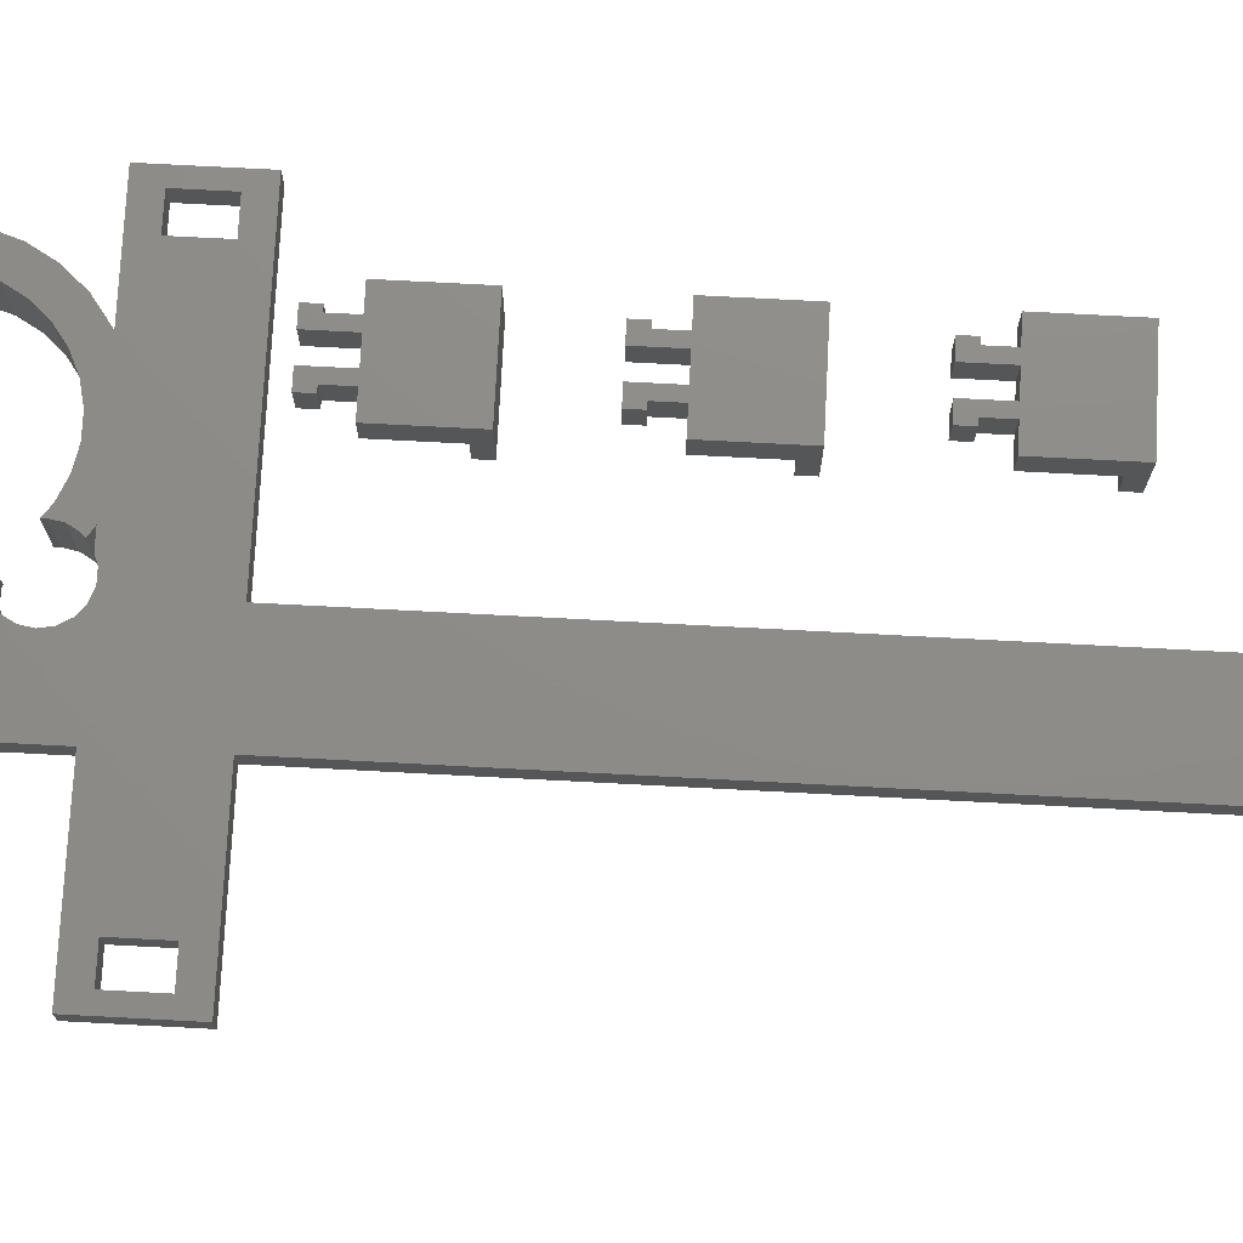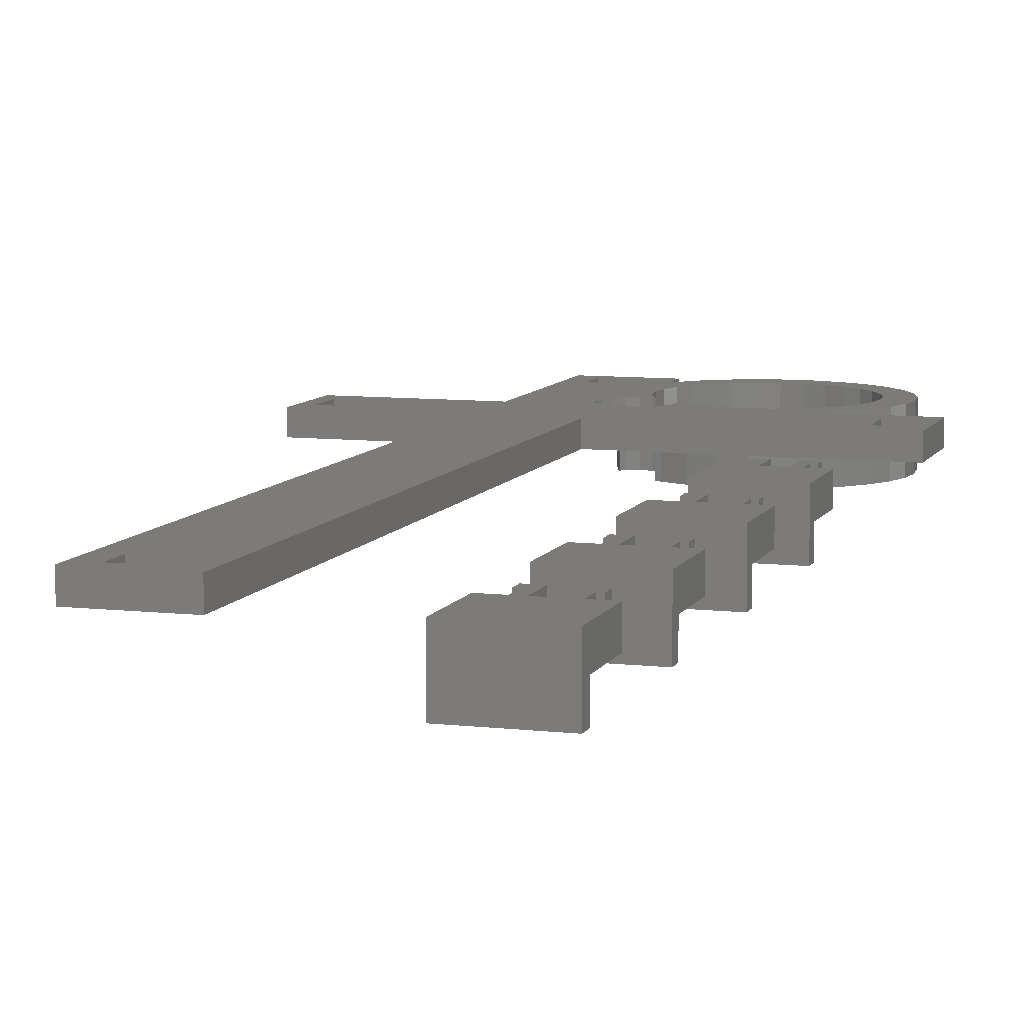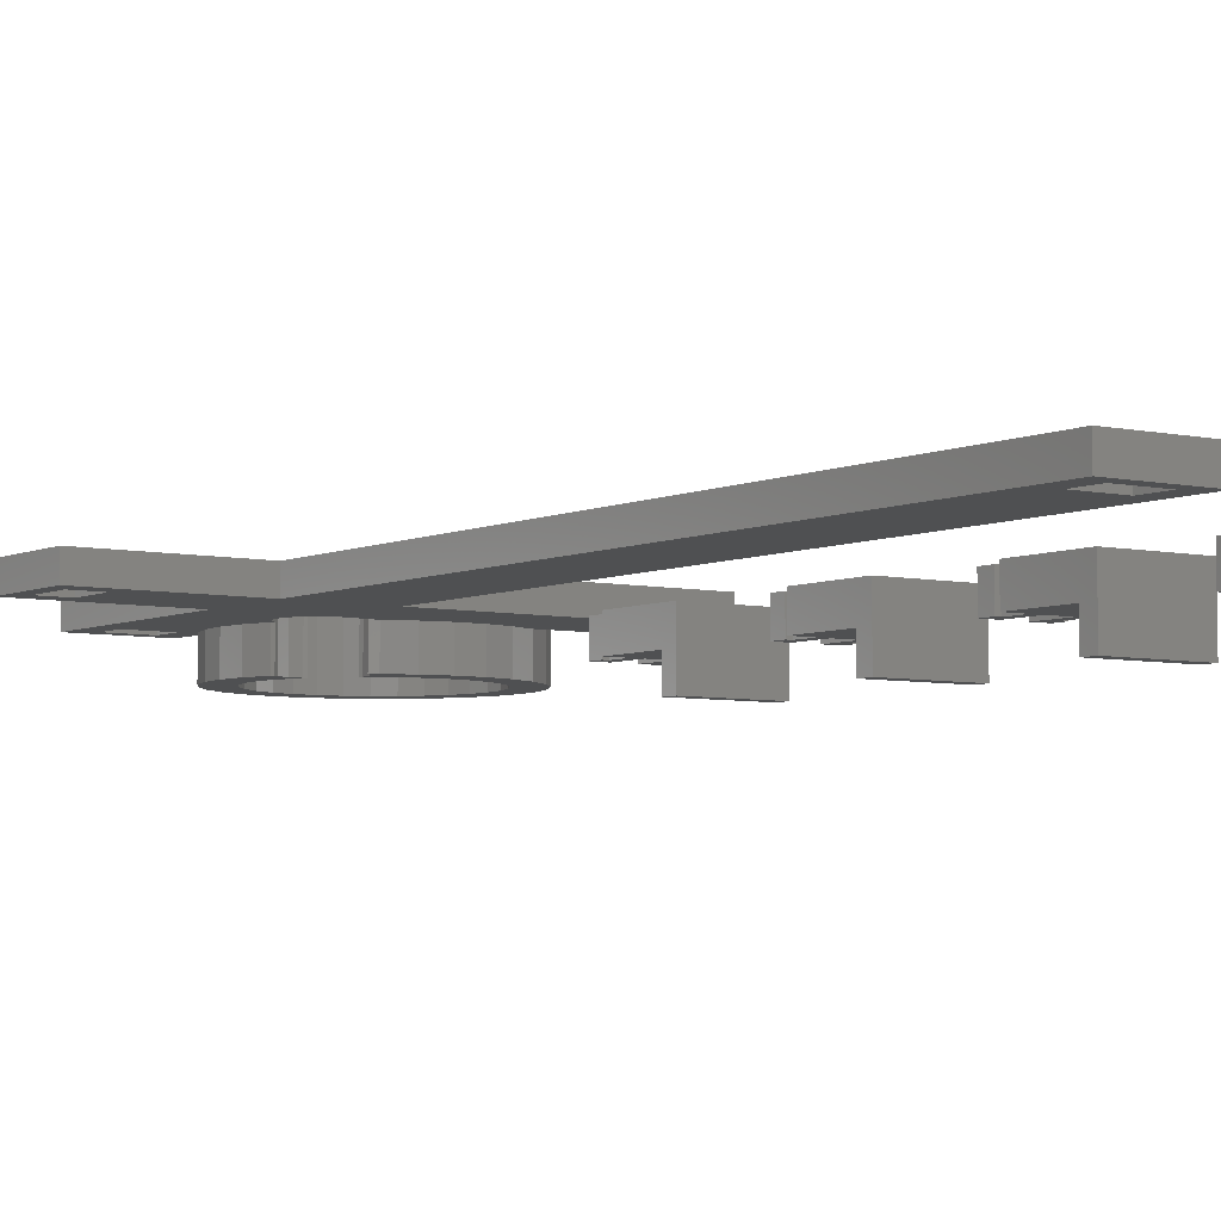
<metadata>
{"format":"stl","ext":"stl","renderer":"f3d","projection":"perspective","resolution":1024,"background":"white","views":[{"elev":74.8,"azim":93.0,"up":"+Z"},{"elev":8.5,"azim":-162.6,"up":"+Z"},{"elev":-5.2,"azim":144.8,"up":"+Z"}]}
</metadata>
<code>
# stl→obj: 370 verts, 740 faces
v 33.8 28.96 -6
v 32.74 29.73 4
v 33.8 28.96 4
v 32.74 29.73 -6
v 2.472 16.26 -6
v 3.795 20.33 4
v 3.795 20.33 -6
v 2.472 16.26 4
v 24.64 -8.363 -6
v 28.83 -7.473 4
v 24.64 -8.363 4
v 28.83 -7.473 -6
v 2.025 12 -6
v 2.025 12 4
v 20.36 -8.363 -6
v 20.36 -8.363 4
v 32.3 29.93 0
v 32.3 29.93 4
v 28.83 31.47 -6
v 28.83 31.47 0
v 42.53 7.743 0
v 42.98 12 -6
v 42.98 12 0
v 42.53 7.743 -6
v 41.2 20.33 0
v 40.93 20.81 -6
v 40.93 20.81 0
v 41.2 20.33 -6
v 39.38 0.5027 4
v 39.06 -0.0349 4
v 39.38 0.5027 0
v 41.2 3.672 -6
v 41.2 3.672 0
v 39.06 -0.0349 -6
v 16.17 -7.473 -6
v 16.17 -7.473 4
v 42.53 16.26 -6
v 42.53 16.26 0
v 5.935 24.03 4
v 5.935 24.03 -6
v 24.64 32.36 0
v 24.64 32.36 -6
v 3.795 3.672 -6
v 2.472 7.743 4
v 2.472 7.743 -6
v 3.795 3.672 4
v 12.26 29.73 -6
v 8.8 27.22 4
v 12.26 29.73 4
v 8.8 27.22 -6
v 32.74 -5.732 4
v 32.74 -5.732 -6
v 12.26 -5.732 -6
v 12.26 -5.732 4
v 20.36 32.36 -6
v 16.17 31.47 0
v 20.36 32.36 0
v 16.17 31.47 -6
v 36.2 -3.216 4
v 36.2 -3.216 -6
v 8.8 -3.216 -6
v 8.8 -3.216 4
v 2.5 33.67 4
v 12.7 29.93 4
v 2.5 41.17 4
v -5 29.93 4
v -2.5 33.67 4
v -5 44.92 4
v 40.25 20.24 4
v 37.91 15.27 4
v 38.25 12 4
v 38.46 19.58 4
v 36.89 18.41 4
v 36.54 19.58 4
v 36.12 19.74 4
v 37.91 8.725 4
v 43.12 2.5 4
v 36.89 5.594 4
v 35.24 2.742 4
v 33.04 0.2955 4
v 30.38 -1.64 4
v 27.37 -2.979 4
v 24.15 -3.664 4
v 20.85 -3.664 4
v 17.63 -2.979 4
v 14.62 -1.64 4
v 11.96 0.2955 4
v 9.758 2.742 4
v 5.935 -0.0349 4
v 8.112 5.594 4
v 7.094 8.725 4
v 6.75 12 4
v 7.094 15.27 4
v 39.38 44.92 4
v 54.38 44.92 4
v 43.12 162.5 4
v 40.25 29.76 4
v 50.62 162.5 4
v 54.38 170 4
v 50.62 167.5 4
v 43.12 167.5 4
v 39.38 170 4
v 42.67 23.12 4
v 50.62 2.5 4
v 43 25 4
v 41.71 21.46 4
v 42.67 26.88 4
v 41.71 28.54 4
v 38.46 30.42 4
v 36.54 30.42 4
v 35.19 29.93 4
v 32.33 26.88 4
v 30.38 25.64 4
v 32 25 4
v 27.37 26.98 4
v 24.15 27.66 4
v 20.85 27.66 4
v 17.63 26.98 4
v 14.62 25.64 4
v -2.5 41.17 4
v 54.38 29.93 4
v 54.38 -5 4
v 50.62 -2.5 4
v 43.12 -2.5 4
v 39.38 -5 4
v 33.29 28.54 4
v 32.11 24.38 4
v 11.96 23.7 4
v 9.758 21.26 4
v 8.112 18.41 4
v 80 44.92 4
v 77.5 41.17 4
v 80 29.93 4
v 72.5 41.17 4
v 72.5 33.67 4
v 77.5 33.67 4
v 12.7 29.93 0
v 38.25 12 -6
v 37.91 8.725 -6
v 37.91 15.27 -6
v 38.46 19.58 -6
v 36.89 5.594 -6
v 40.25 20.24 -6
v 35.24 2.742 -6
v 33.04 0.2955 -6
v 30.38 -1.64 -6
v 27.37 -2.979 -6
v 24.15 -3.664 -6
v 20.85 -3.664 -6
v 17.63 -2.979 -6
v 14.62 -1.64 -6
v 11.96 0.2955 -6
v 9.758 2.742 -6
v 5.935 -0.0349 -6
v 8.112 5.594 -6
v 7.094 8.725 -6
v 36.89 18.41 -6
v 36.54 19.58 -6
v 36.12 19.74 -6
v 32.11 24.38 -6
v 30.38 25.64 -6
v 32 25 -6
v 33.29 28.54 -6
v 32.33 26.88 -6
v 27.37 26.98 -6
v 24.15 27.66 -6
v 20.85 27.66 -6
v 17.63 26.98 -6
v 14.62 25.64 -6
v 11.96 23.7 -6
v 9.758 21.26 -6
v 8.112 18.41 -6
v 7.094 15.27 -6
v 6.75 12 -6
v 54.38 170 0
v 54.38 44.92 0
v 54.38 29.93 0
v 54.38 -5 0
v -5 29.93 0
v 2.5 33.67 0
v -2.5 33.67 0
v -2.5 41.17 0
v 38.46 30.42 0
v 39.38 44.92 0
v 40.25 29.76 0
v 36.54 30.42 0
v 35.19 29.93 0
v 2.5 41.17 0
v -5 44.92 0
v 41.71 28.54 0
v 42.67 26.88 0
v 50.62 2.5 0
v 43.12 2.5 0
v 50.62 -2.5 0
v 43.12 -2.5 0
v 50.62 162.5 0
v 42.67 23.12 0
v 39.38 -5 0
v 50.62 167.5 0
v 43.12 167.5 0
v 43.12 162.5 0
v 39.38 170 0
v 43 25 0
v 41.71 21.46 0
v 80 29.93 0
v 77.5 33.67 0
v 80 44.92 0
v 72.5 33.67 0
v 72.5 41.17 0
v 77.5 41.17 0
v 8.25 49.75 -5
v 10.12 49.75 -5
v 10.12 47.25 -5
v 10.12 53.75 -5
v 7.312 47.25 -5
v 7.312 49.75 -5
v 16.69 47.25 -5
v 15.75 49.75 -5
v 16.69 49.75 -5
v 13.88 49.75 -5
v 13.88 47.25 -5
v 15.75 53.75 -5
v 19.5 64.75 -5
v 19.5 53.75 -5
v 13.88 53.75 -5
v 8.25 53.75 -5
v 4.5 64.75 -5
v 4.5 53.75 -5
v 8.25 53.75 0
v 4.5 53.75 0
v 19.5 53.75 0
v 15.75 53.75 0
v 13.88 53.75 0
v 10.12 53.75 0
v 7.312 49.75 0
v 8.25 49.75 0
v 15.75 49.75 0
v 16.69 49.75 0
v 19.5 67.25 0
v 10.12 49.75 0
v 4.5 67.25 0
v 16.69 47.25 0
v 13.88 49.75 0
v 13.88 47.25 0
v 10.12 47.25 0
v 7.312 47.25 0
v 19.5 67.25 -10
v 4.5 67.25 -10
v 4.5 64.75 -10
v 19.5 64.75 -10
v 8.25 82.25 -5
v 10.12 82.25 -5
v 10.12 79.75 -5
v 10.12 86.25 -5
v 7.312 79.75 -5
v 7.312 82.25 -5
v 16.69 79.75 -5
v 15.75 82.25 -5
v 16.69 82.25 -5
v 13.88 82.25 -5
v 13.88 79.75 -5
v 15.75 86.25 -5
v 19.5 97.25 -5
v 19.5 86.25 -5
v 13.88 86.25 -5
v 8.25 86.25 -5
v 4.5 97.25 -5
v 4.5 86.25 -5
v 8.25 86.25 0
v 4.5 86.25 0
v 19.5 86.25 0
v 15.75 86.25 0
v 13.88 86.25 0
v 10.12 86.25 0
v 7.312 82.25 0
v 8.25 82.25 0
v 15.75 82.25 0
v 16.69 82.25 0
v 19.5 99.75 0
v 10.12 82.25 0
v 4.5 99.75 0
v 16.69 79.75 0
v 13.88 82.25 0
v 13.88 79.75 0
v 10.12 79.75 0
v 7.312 79.75 0
v 19.5 99.75 -10
v 4.5 99.75 -10
v 4.5 97.25 -10
v 19.5 97.25 -10
v 8.25 114.8 -5
v 10.12 114.8 -5
v 10.12 112.2 -5
v 10.12 118.8 -5
v 7.312 112.2 -5
v 7.312 114.8 -5
v 16.69 112.2 -5
v 15.75 114.8 -5
v 16.69 114.8 -5
v 13.88 114.8 -5
v 13.88 112.2 -5
v 15.75 118.8 -5
v 19.5 129.8 -5
v 19.5 118.8 -5
v 13.88 118.8 -5
v 8.25 118.8 -5
v 4.5 129.8 -5
v 4.5 118.8 -5
v 8.25 118.8 0
v 4.5 118.8 0
v 19.5 118.8 0
v 15.75 118.8 0
v 13.88 118.8 0
v 10.12 118.8 0
v 7.312 114.8 0
v 8.25 114.8 0
v 15.75 114.8 0
v 16.69 114.8 0
v 19.5 132.2 0
v 10.12 114.8 0
v 4.5 132.2 0
v 16.69 112.2 0
v 13.88 114.8 0
v 13.88 112.2 0
v 10.12 112.2 0
v 7.312 112.2 0
v 19.5 132.2 -10
v 4.5 132.2 -10
v 4.5 129.8 -10
v 19.5 129.8 -10
v 8.25 147.2 -5
v 10.12 147.2 -5
v 10.12 144.8 -5
v 10.12 151.2 -5
v 7.312 144.8 -5
v 7.312 147.2 -5
v 16.69 144.8 -5
v 15.75 147.2 -5
v 16.69 147.2 -5
v 13.88 147.2 -5
v 13.88 144.8 -5
v 15.75 151.2 -5
v 19.5 162.2 -5
v 19.5 151.2 -5
v 13.88 151.2 -5
v 8.25 151.2 -5
v 4.5 162.2 -5
v 4.5 151.2 -5
v 8.25 151.2 0
v 4.5 151.2 0
v 19.5 151.2 0
v 15.75 151.2 0
v 13.88 151.2 0
v 10.12 151.2 0
v 7.312 147.2 0
v 8.25 147.2 0
v 15.75 147.2 0
v 16.69 147.2 0
v 19.5 164.8 0
v 10.12 147.2 0
v 4.5 164.8 0
v 16.69 144.8 0
v 13.88 147.2 0
v 13.88 144.8 0
v 10.12 144.8 0
v 7.312 144.8 0
v 19.5 164.8 -10
v 4.5 164.8 -10
v 4.5 162.2 -10
v 19.5 162.2 -10
f 1 2 3
f 2 1 4
f 5 6 7
f 6 5 8
f 9 10 11
f 10 9 12
f 13 8 5
f 8 13 14
f 15 11 16
f 11 15 9
f 2 17 18
f 4 17 2
f 19 17 4
f 17 19 20
f 21 22 23
f 22 21 24
f 25 26 27
f 26 25 28
f 29 30 31
f 31 32 33
f 31 34 32
f 34 31 30
f 35 16 36
f 16 35 15
f 23 37 38
f 37 23 22
f 7 39 40
f 39 7 6
f 19 41 20
f 41 19 42
f 43 44 45
f 44 43 46
f 47 48 49
f 48 47 50
f 38 28 25
f 28 38 37
f 12 51 10
f 51 12 52
f 53 36 54
f 36 53 35
f 40 48 50
f 48 40 39
f 55 56 57
f 56 55 58
f 52 59 51
f 59 52 60
f 61 54 62
f 54 61 53
f 42 57 41
f 57 42 55
f 59 34 30
f 34 59 60
f 63 64 65
f 66 63 67
f 63 66 64
f 66 67 68
f 69 70 71
f 72 73 70
f 74 73 72
f 73 74 75
f 76 77 71
f 70 69 72
f 78 77 76
f 77 78 29
f 79 29 78
f 29 79 30
f 30 79 59
f 80 59 79
f 80 51 59
f 81 51 80
f 81 10 51
f 82 10 81
f 82 11 10
f 83 11 82
f 84 11 83
f 84 16 11
f 85 16 84
f 85 36 16
f 86 36 85
f 86 54 36
f 87 54 86
f 62 87 88
f 87 62 54
f 89 88 90
f 46 90 91
f 88 89 62
f 44 91 92
f 8 93 6
f 93 8 92
f 90 46 89
f 14 92 8
f 91 44 46
f 92 14 44
f 94 95 96
f 97 95 94
f 98 95 99
f 96 95 98
f 98 99 100
f 99 101 100
f 102 96 101
f 103 104 105
f 106 104 103
f 95 105 104
f 105 95 107
f 95 108 107
f 102 101 99
f 96 102 94
f 95 97 108
f 94 109 97
f 94 110 109
f 18 110 94
f 110 18 111
f 112 113 114
f 18 115 113
f 116 18 94
f 18 116 115
f 94 117 116
f 64 117 94
f 117 64 118
f 118 64 119
f 94 65 64
f 68 65 94
f 120 68 67
f 65 68 120
f 95 104 121
f 121 104 122
f 123 122 104
f 124 122 123
f 71 106 69
f 106 71 104
f 104 71 77
f 77 29 124
f 124 125 122
f 125 124 29
f 2 126 3
f 18 126 2
f 126 18 112
f 113 112 18
f 127 114 113
f 49 119 64
f 49 128 119
f 48 128 49
f 128 48 129
f 39 129 48
f 129 39 130
f 130 6 93
f 6 130 39
f 131 132 133
f 131 134 132
f 134 95 135
f 95 134 131
f 136 133 132
f 135 133 136
f 135 121 133
f 121 135 95
f 56 58 137
f 137 49 64
f 137 47 49
f 47 137 58
f 138 22 24
f 139 24 32
f 22 138 37
f 140 37 138
f 141 37 140
f 142 32 34
f 37 143 28
f 28 143 26
f 24 139 138
f 32 142 139
f 144 34 60
f 34 144 142
f 60 145 144
f 52 145 60
f 52 146 145
f 12 146 52
f 12 147 146
f 9 147 12
f 9 148 147
f 9 149 148
f 15 149 9
f 15 150 149
f 35 150 15
f 35 151 150
f 53 151 35
f 53 152 151
f 61 152 53
f 152 61 153
f 154 153 61
f 153 154 155
f 155 43 156
f 43 155 154
f 37 141 143
f 157 141 140
f 157 158 141
f 158 157 159
f 160 161 162
f 163 4 1
f 164 4 163
f 161 164 162
f 165 164 161
f 164 19 4
f 164 165 19
f 165 42 19
f 166 42 165
f 167 42 166
f 167 55 42
f 168 55 167
f 168 58 55
f 169 58 168
f 169 47 58
f 170 47 169
f 50 170 171
f 170 50 47
f 40 171 172
f 7 172 173
f 171 40 50
f 5 173 174
f 45 156 43
f 156 45 174
f 172 7 40
f 13 174 45
f 173 5 7
f 174 13 5
f 154 46 43
f 46 154 89
f 61 89 154
f 89 61 62
f 33 24 21
f 24 33 32
f 45 14 13
f 14 45 44
f 140 73 157
f 73 140 70
f 138 70 140
f 70 138 71
f 142 76 139
f 76 142 78
f 165 113 115
f 113 165 161
f 170 119 128
f 119 170 169
f 169 118 119
f 118 169 168
f 145 81 80
f 81 145 146
f 88 155 90
f 155 88 153
f 146 82 81
f 82 146 147
f 147 83 82
f 83 147 148
f 161 127 113
f 127 161 160
f 93 172 130
f 172 93 173
f 139 71 138
f 71 139 76
f 129 170 128
f 170 129 171
f 167 116 117
f 116 167 166
f 144 78 142
f 78 144 79
f 168 117 118
f 117 168 167
f 145 79 144
f 79 145 80
f 150 86 85
f 86 150 151
f 151 87 86
f 87 151 152
f 92 173 93
f 173 92 174
f 148 84 83
f 84 148 149
f 157 75 159
f 75 157 73
f 149 85 84
f 85 149 150
f 90 156 91
f 156 90 155
f 87 153 88
f 153 87 152
f 166 115 116
f 115 166 165
f 91 174 92
f 174 91 156
f 130 171 129
f 171 130 172
f 95 175 99
f 175 95 176
f 122 177 121
f 177 122 178
f 179 180 137
f 181 179 182
f 180 179 181
f 183 184 185
f 186 184 183
f 17 186 187
f 186 17 20
f 186 20 184
f 41 184 20
f 57 184 41
f 188 57 56
f 188 56 137
f 188 137 180
f 57 188 184
f 189 188 182
f 188 189 184
f 189 182 179
f 38 177 23
f 190 177 191
f 192 177 178
f 23 192 193
f 192 178 194
f 178 195 194
f 31 193 195
f 185 177 190
f 176 184 196
f 197 177 38
f 193 21 23
f 193 33 21
f 198 195 178
f 31 195 198
f 193 31 33
f 192 23 177
f 176 196 175
f 199 175 196
f 200 175 199
f 196 184 201
f 177 185 176
f 176 185 184
f 202 201 184
f 200 202 175
f 201 202 200
f 191 177 203
f 177 197 203
f 38 204 197
f 25 204 38
f 204 25 27
f 205 206 207
f 205 208 206
f 208 177 209
f 177 208 205
f 210 207 206
f 209 207 210
f 209 176 207
f 176 209 177
f 184 102 202
f 102 184 94
f 198 29 31
f 29 198 125
f 175 102 99
f 102 175 202
f 198 122 125
f 122 198 178
f 133 207 131
f 207 133 205
f 179 68 189
f 68 179 66
f 184 68 94
f 68 184 189
f 207 95 131
f 95 207 176
f 179 64 66
f 64 179 137
f 177 133 121
f 133 177 205
f 17 111 18
f 111 17 187
f 194 104 192
f 104 194 123
f 124 193 77
f 193 124 195
f 193 104 77
f 104 193 192
f 194 124 123
f 124 194 195
f 196 100 199
f 100 196 98
f 96 200 101
f 200 96 201
f 200 100 101
f 100 200 199
f 196 96 98
f 96 196 201
f 180 65 188
f 65 180 63
f 67 182 120
f 182 67 181
f 182 65 120
f 65 182 188
f 180 67 63
f 67 180 181
f 206 132 210
f 132 206 136
f 135 209 134
f 209 135 208
f 209 132 134
f 132 209 210
f 206 135 136
f 135 206 208
f 187 110 111
f 110 187 186
f 191 108 190
f 108 191 107
f 203 107 191
f 107 203 105
f 185 108 97
f 108 185 190
f 186 109 110
f 109 186 183
f 112 163 126
f 163 112 164
f 141 74 72
f 74 141 158
f 163 3 126
f 3 163 1
f 158 75 74
f 75 158 159
f 197 105 203
f 105 197 103
f 183 97 109
f 97 183 185
f 27 106 204
f 106 27 69
f 143 27 26
f 27 143 69
f 143 72 69
f 72 143 141
f 114 164 112
f 164 114 162
f 204 103 197
f 103 204 106
f 127 162 114
f 162 127 160
f 211 212 213
f 212 211 214
f 215 211 213
f 211 215 216
f 217 218 219
f 220 218 221
f 221 218 217
f 222 223 224
f 218 220 222
f 225 222 220
f 222 225 223
f 214 223 225
f 226 214 211
f 227 214 226
f 227 226 228
f 214 227 223
f 228 229 230
f 229 228 226
f 222 231 232
f 231 222 224
f 214 233 234
f 233 214 225
f 211 235 236
f 235 211 216
f 219 237 238
f 237 219 218
f 239 232 231
f 232 233 237
f 239 233 232
f 239 234 233
f 236 240 234
f 236 234 229
f 241 234 239
f 234 241 229
f 229 241 230
f 237 242 238
f 243 237 233
f 244 237 243
f 237 244 242
f 240 236 245
f 246 236 235
f 236 246 245
f 211 229 226
f 229 211 236
f 237 222 232
f 222 237 218
f 240 214 234
f 214 240 212
f 220 233 225
f 233 220 243
f 221 242 244
f 242 221 217
f 221 243 220
f 243 221 244
f 242 219 238
f 219 242 217
f 215 245 246
f 245 215 213
f 215 235 216
f 235 215 246
f 245 212 240
f 212 245 213
f 247 241 239
f 241 247 248
f 227 248 249
f 248 227 241
f 230 227 228
f 227 230 241
f 239 223 247
f 231 223 239
f 223 231 224
f 247 223 250
f 249 247 250
f 247 249 248
f 249 223 227
f 223 249 250
f 251 252 253
f 252 251 254
f 255 251 253
f 251 255 256
f 257 258 259
f 260 258 261
f 261 258 257
f 262 263 264
f 258 260 262
f 265 262 260
f 262 265 263
f 254 263 265
f 266 254 251
f 267 254 266
f 267 266 268
f 254 267 263
f 268 269 270
f 269 268 266
f 262 271 272
f 271 262 264
f 254 273 274
f 273 254 265
f 251 275 276
f 275 251 256
f 259 277 278
f 277 259 258
f 279 272 271
f 272 273 277
f 279 273 272
f 279 274 273
f 276 280 274
f 276 274 269
f 281 274 279
f 274 281 269
f 269 281 270
f 277 282 278
f 283 277 273
f 284 277 283
f 277 284 282
f 280 276 285
f 286 276 275
f 276 286 285
f 251 269 266
f 269 251 276
f 277 262 272
f 262 277 258
f 280 254 274
f 254 280 252
f 260 273 265
f 273 260 283
f 261 282 284
f 282 261 257
f 261 283 260
f 283 261 284
f 282 259 278
f 259 282 257
f 255 285 286
f 285 255 253
f 255 275 256
f 275 255 286
f 285 252 280
f 252 285 253
f 287 281 279
f 281 287 288
f 267 288 289
f 288 267 281
f 270 267 268
f 267 270 281
f 279 263 287
f 271 263 279
f 263 271 264
f 287 263 290
f 289 287 290
f 287 289 288
f 289 263 267
f 263 289 290
f 291 292 293
f 292 291 294
f 295 291 293
f 291 295 296
f 297 298 299
f 300 298 301
f 301 298 297
f 302 303 304
f 298 300 302
f 305 302 300
f 302 305 303
f 294 303 305
f 306 294 291
f 307 294 306
f 307 306 308
f 294 307 303
f 308 309 310
f 309 308 306
f 302 311 312
f 311 302 304
f 294 313 314
f 313 294 305
f 291 315 316
f 315 291 296
f 299 317 318
f 317 299 298
f 319 312 311
f 312 313 317
f 319 313 312
f 319 314 313
f 316 320 314
f 316 314 309
f 321 314 319
f 314 321 309
f 309 321 310
f 317 322 318
f 323 317 313
f 324 317 323
f 317 324 322
f 320 316 325
f 326 316 315
f 316 326 325
f 291 309 306
f 309 291 316
f 317 302 312
f 302 317 298
f 320 294 314
f 294 320 292
f 300 313 305
f 313 300 323
f 301 322 324
f 322 301 297
f 301 323 300
f 323 301 324
f 322 299 318
f 299 322 297
f 295 325 326
f 325 295 293
f 295 315 296
f 315 295 326
f 325 292 320
f 292 325 293
f 327 321 319
f 321 327 328
f 307 328 329
f 328 307 321
f 310 307 308
f 307 310 321
f 319 303 327
f 311 303 319
f 303 311 304
f 327 303 330
f 329 327 330
f 327 329 328
f 329 303 307
f 303 329 330
f 331 332 333
f 332 331 334
f 335 331 333
f 331 335 336
f 337 338 339
f 340 338 341
f 341 338 337
f 342 343 344
f 338 340 342
f 345 342 340
f 342 345 343
f 334 343 345
f 346 334 331
f 347 334 346
f 347 346 348
f 334 347 343
f 348 349 350
f 349 348 346
f 342 351 352
f 351 342 344
f 334 353 354
f 353 334 345
f 331 355 356
f 355 331 336
f 339 357 358
f 357 339 338
f 359 352 351
f 352 353 357
f 359 353 352
f 359 354 353
f 356 360 354
f 356 354 349
f 361 354 359
f 354 361 349
f 349 361 350
f 357 362 358
f 363 357 353
f 364 357 363
f 357 364 362
f 360 356 365
f 366 356 355
f 356 366 365
f 331 349 346
f 349 331 356
f 357 342 352
f 342 357 338
f 360 334 354
f 334 360 332
f 340 353 345
f 353 340 363
f 341 362 364
f 362 341 337
f 341 363 340
f 363 341 364
f 362 339 358
f 339 362 337
f 335 365 366
f 365 335 333
f 335 355 336
f 355 335 366
f 365 332 360
f 332 365 333
f 367 361 359
f 361 367 368
f 347 368 369
f 368 347 361
f 350 347 348
f 347 350 361
f 359 343 367
f 351 343 359
f 343 351 344
f 367 343 370
f 369 367 370
f 367 369 368
f 369 343 347
f 343 369 370

</code>
